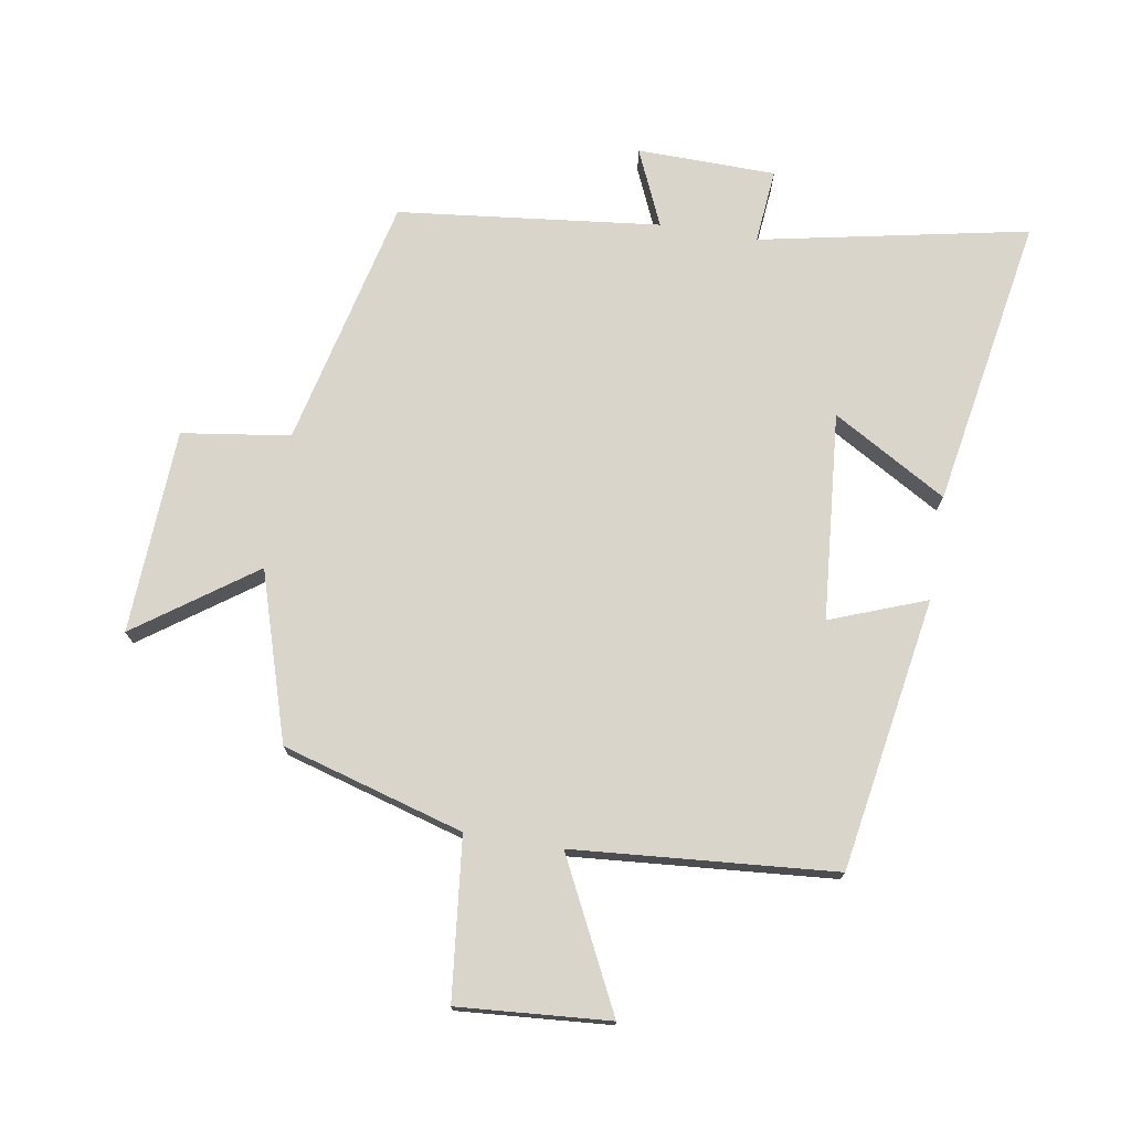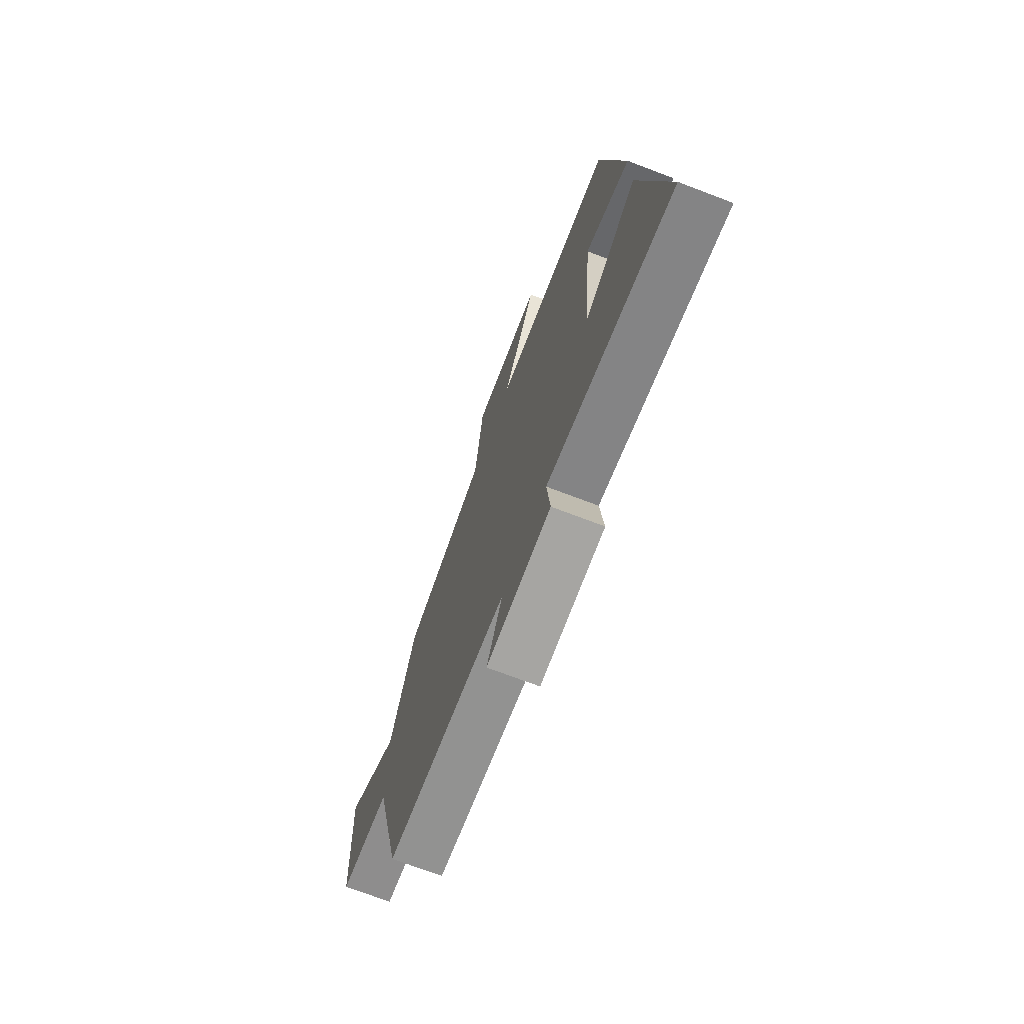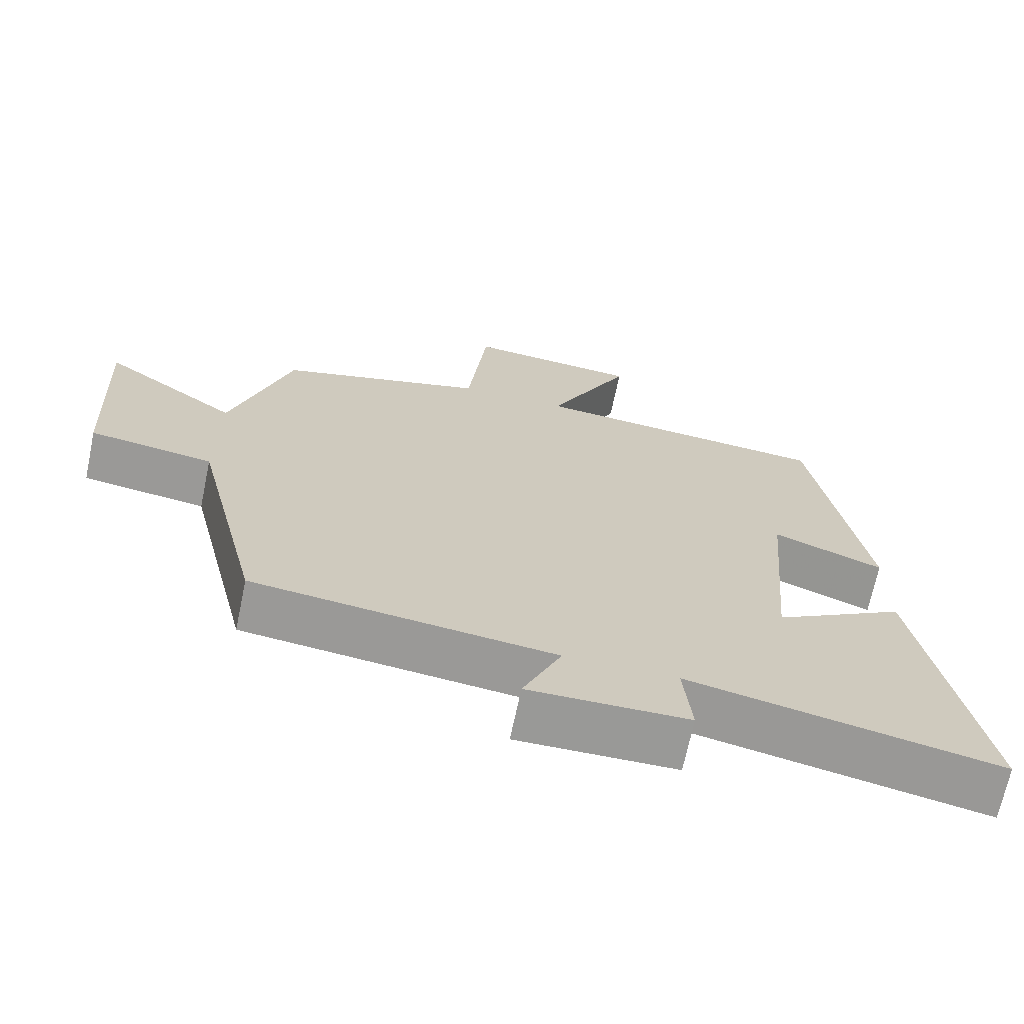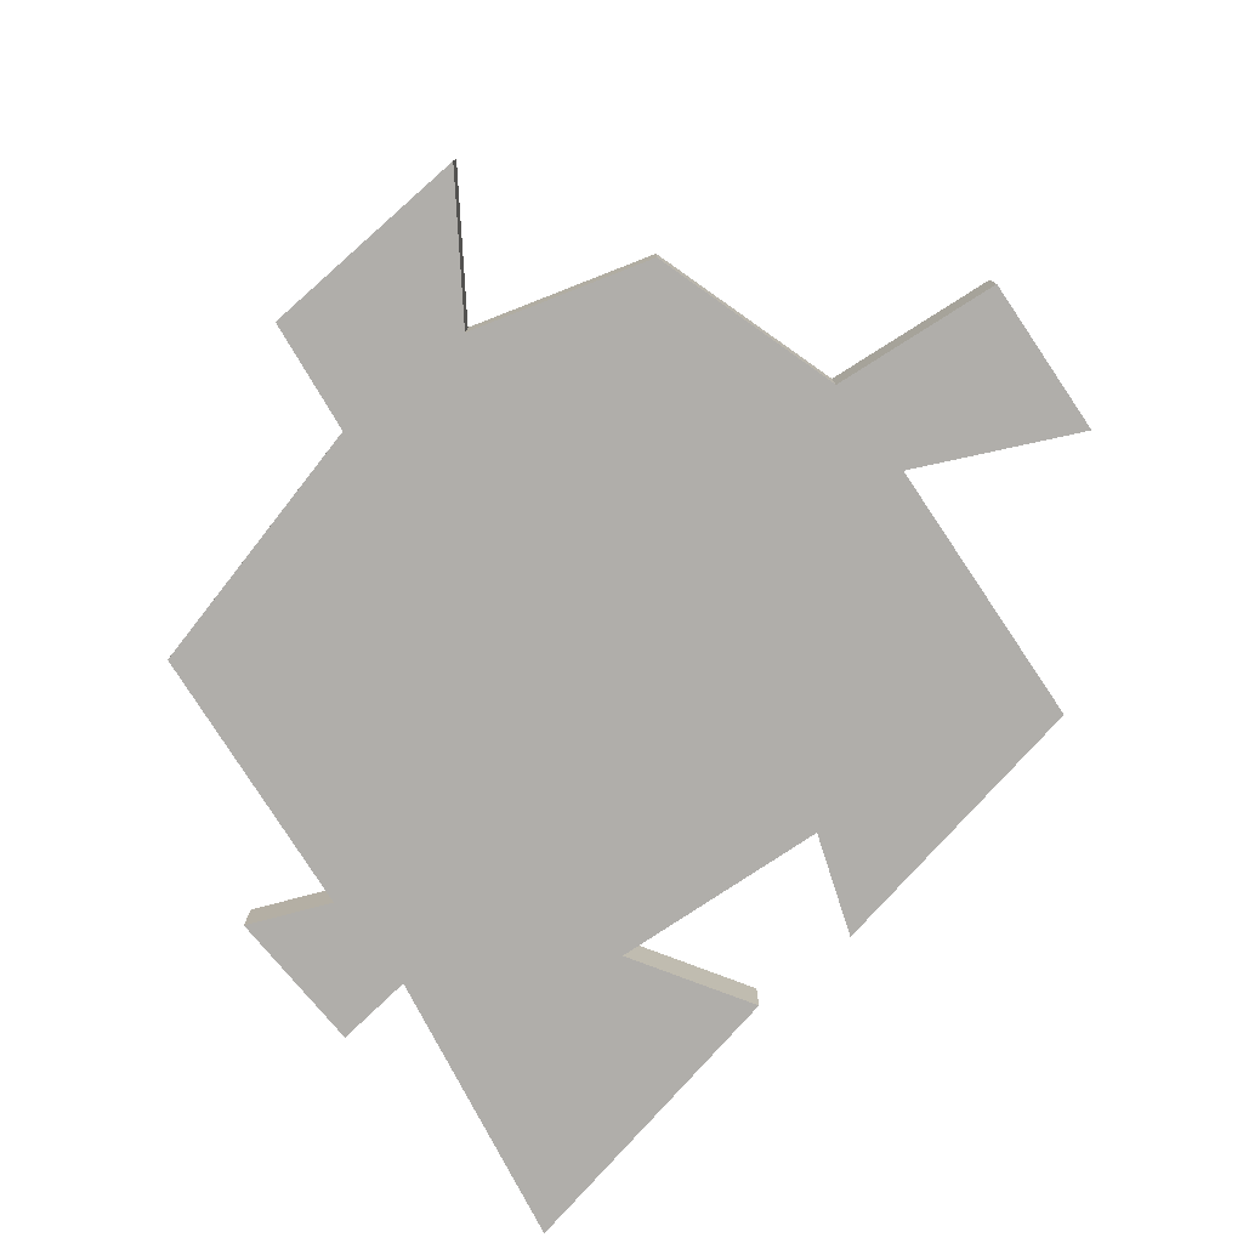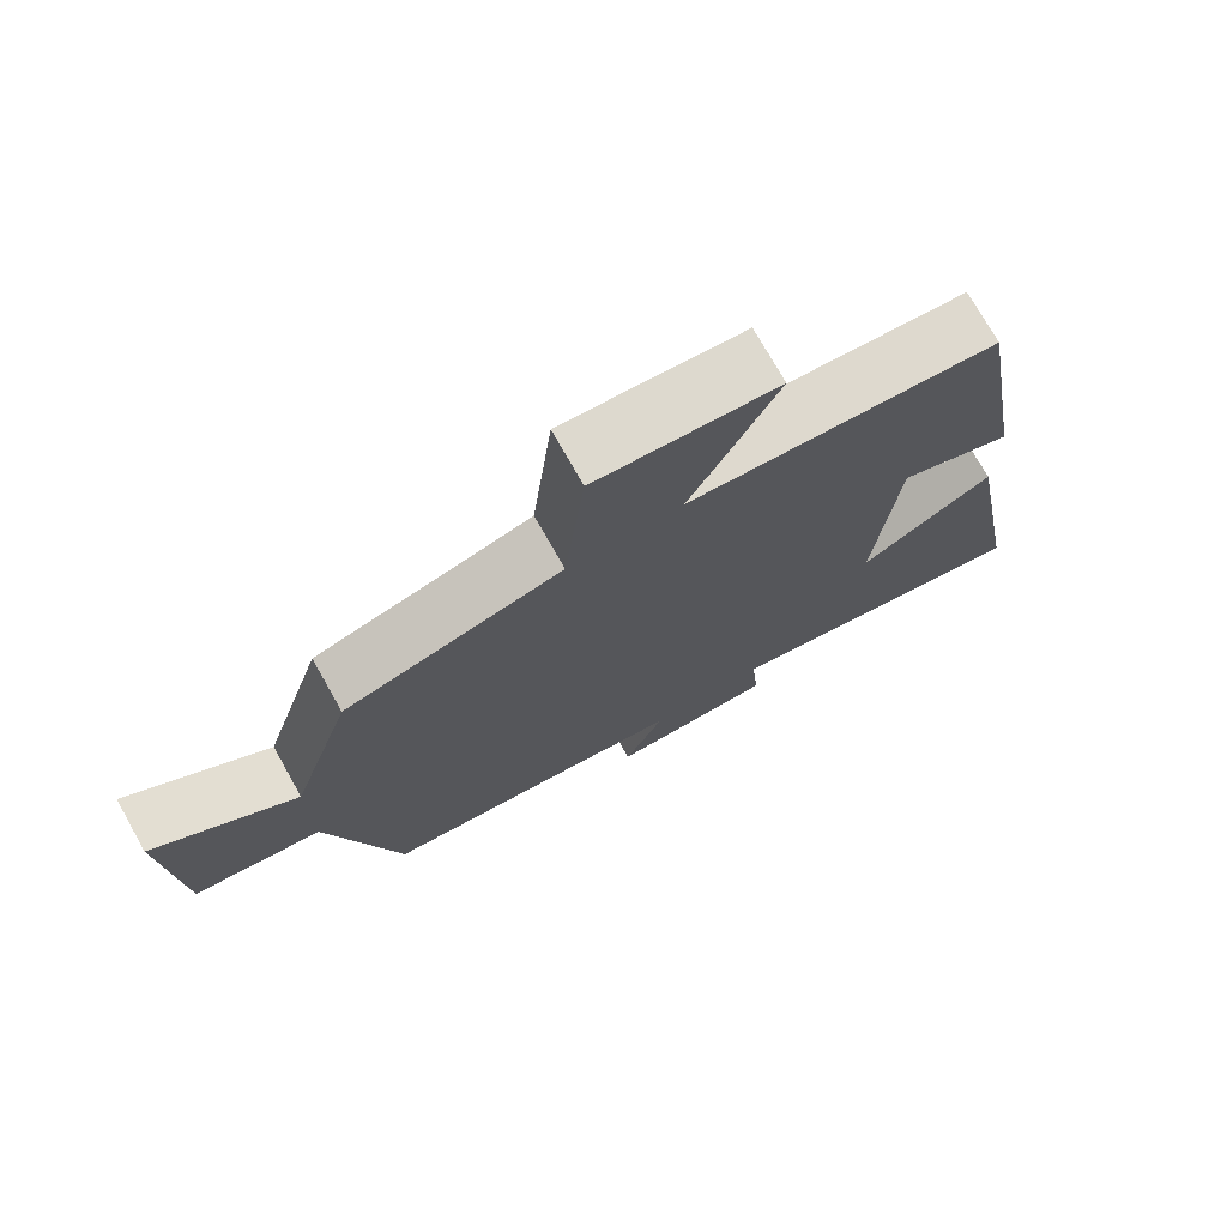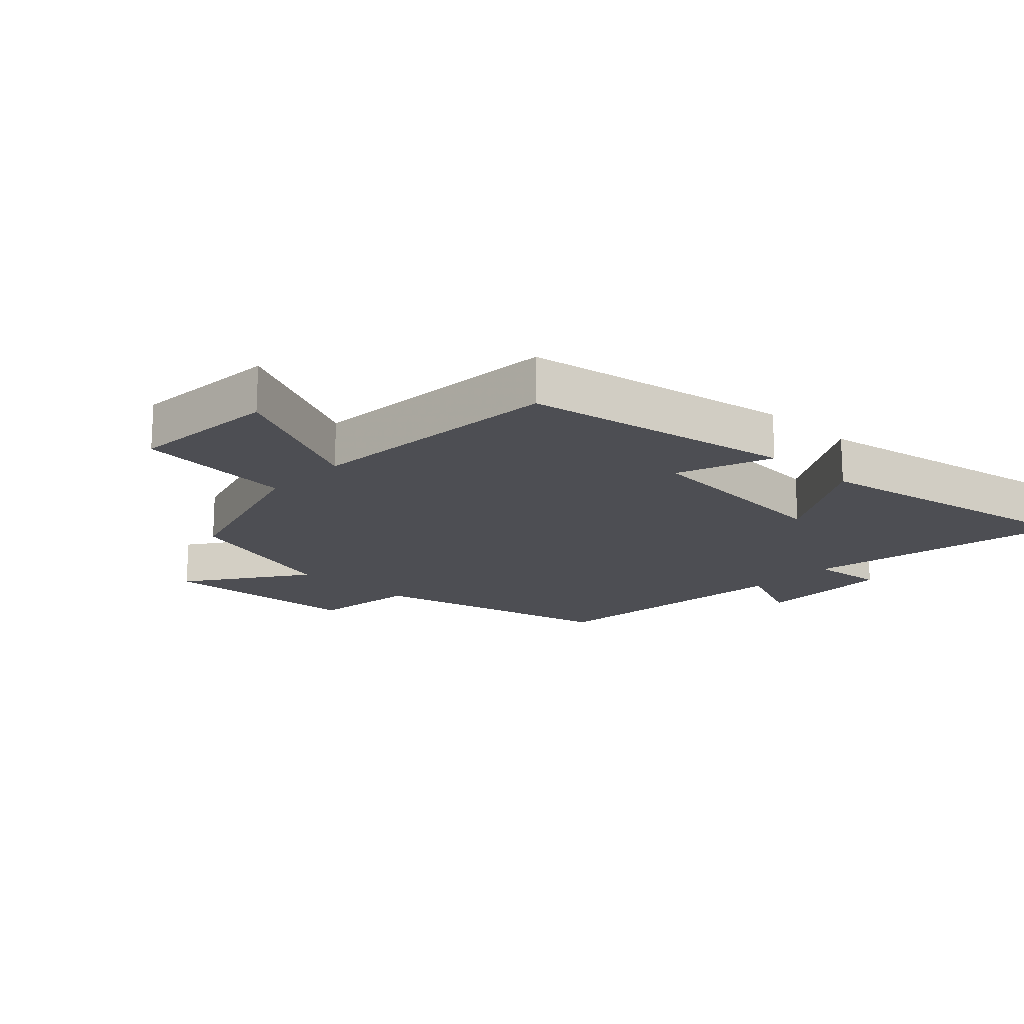
<metadata>
{"format":"obj","ext":"obj","renderer":"f3d","projection":"perspective","resolution":1024,"background":"white","views":[{"elev":74.3,"azim":9.4,"up":"+Y"},{"elev":-72.6,"azim":69.2,"up":"+Z"},{"elev":-68.9,"azim":-11.8,"up":"+Z"},{"elev":-77.9,"azim":-51.4,"up":"+Y"},{"elev":74.5,"azim":-29.5,"up":"+Z"},{"elev":-17.3,"azim":47.0,"up":"+Y"}]}
</metadata>
<code>
v 0.581 0.07 -0.584
v 0.159 0.07 -0.5
v 0.17 0.07 -0.617
v -0.048 0.07 -0.621
v 0.005 0.07 -0.5
v -0.407 0.07 -0.454
v -0.5 0.07 -0.061
v -0.67 0.07 -0.037
v -0.686 0.07 0.285
v -0.5 0.07 0.153
v -0.418 0.07 0.417
v -0.133 0.07 0.5
v -0.106 0.07 0.751
v 0.132 0.07 0.733
v 0.017 0.07 0.5
v 0.428 0.07 0.467
v 0.5 0.07 0.038
v 0.349 0.07 0.095
v 0.321 0.07 -0.231
v 0.5 0.07 -0.126
v 0.581 0 -0.584
v 0.159 0 -0.5
v 0.17 0 -0.617
v -0.048 0 -0.621
v 0.005 0 -0.5
v -0.407 0 -0.454
v -0.5 0 -0.061
v -0.67 0 -0.037
v -0.686 0 0.285
v -0.5 0 0.153
v -0.418 0 0.417
v -0.133 0 0.5
v -0.106 0 0.751
v 0.132 0 0.733
v 0.017 0 0.5
v 0.428 0 0.467
v 0.5 0 0.038
v 0.349 0 0.095
v 0.321 0 -0.231
v 0.5 0 -0.126
f 19 20 1 2
f 18 19 2
f 15 16 17 18
f 15 18 2
f 12 13 14 15
f 10 11 12 15
f 10 15 2 3
f 7 8 9 10
f 5 6 7 10
f 5 10 3
f 3 4 5
f 22 21 40 39
f 22 39 38
f 38 37 36 35
f 22 38 35
f 35 34 33 32
f 35 32 31 30
f 23 22 35 30
f 30 29 28 27
f 30 27 26 25
f 23 30 25
f 25 24 23
f 1 21 22 2
f 2 22 23 3
f 3 23 24 4
f 4 24 25 5
f 5 25 26 6
f 6 26 27 7
f 7 27 28 8
f 8 28 29 9
f 9 29 30 10
f 10 30 31 11
f 11 31 32 12
f 12 32 33 13
f 13 33 34 14
f 14 34 35 15
f 15 35 36 16
f 16 36 37 17
f 17 37 38 18
f 18 38 39 19
f 19 39 40 20
f 20 40 21 1

</code>
